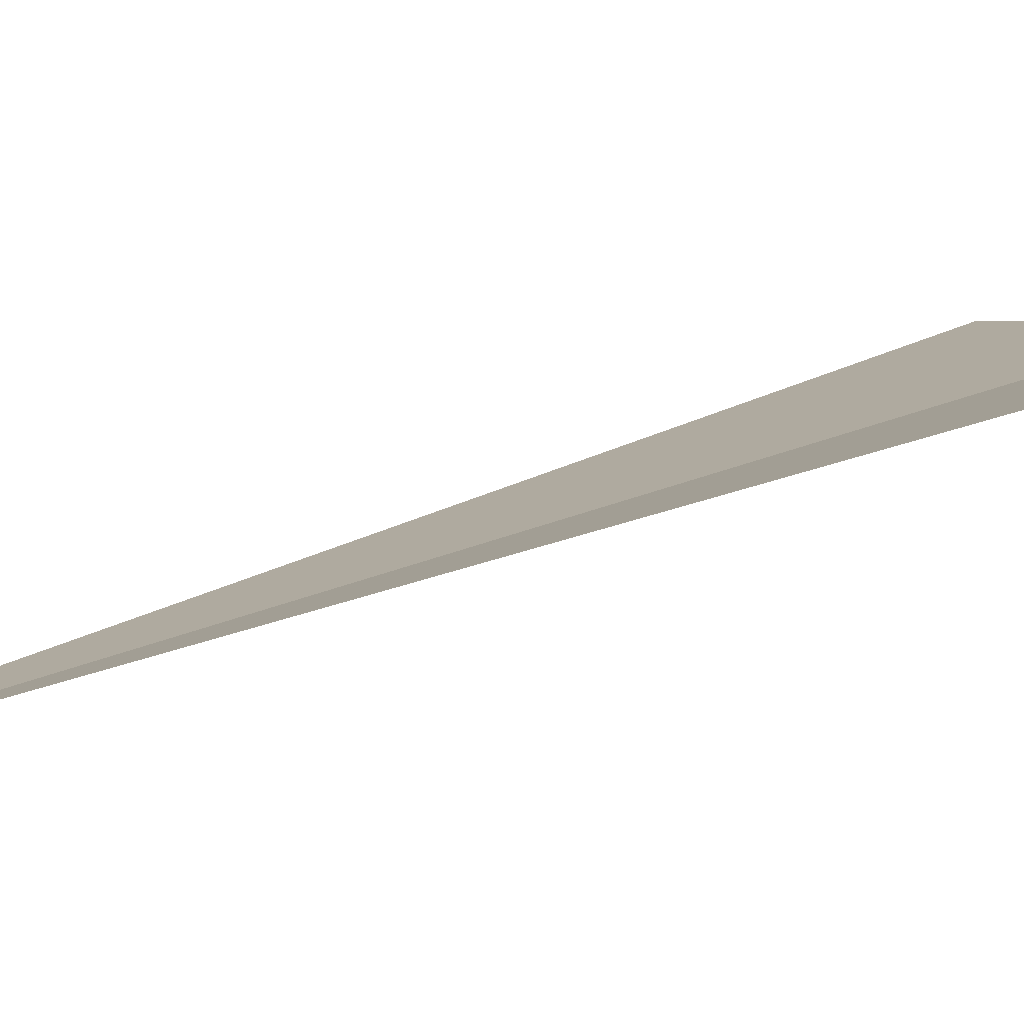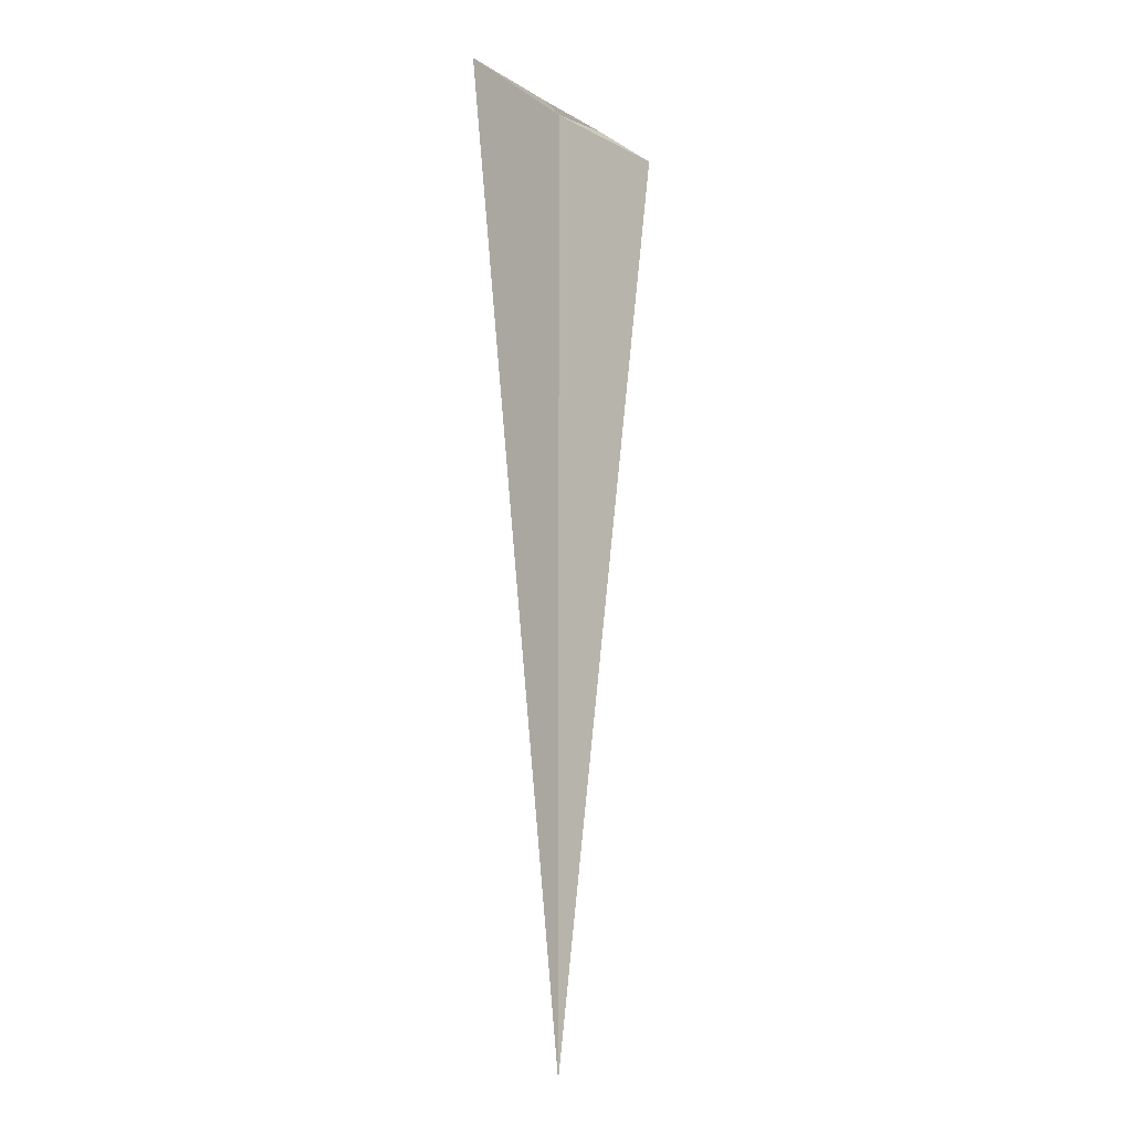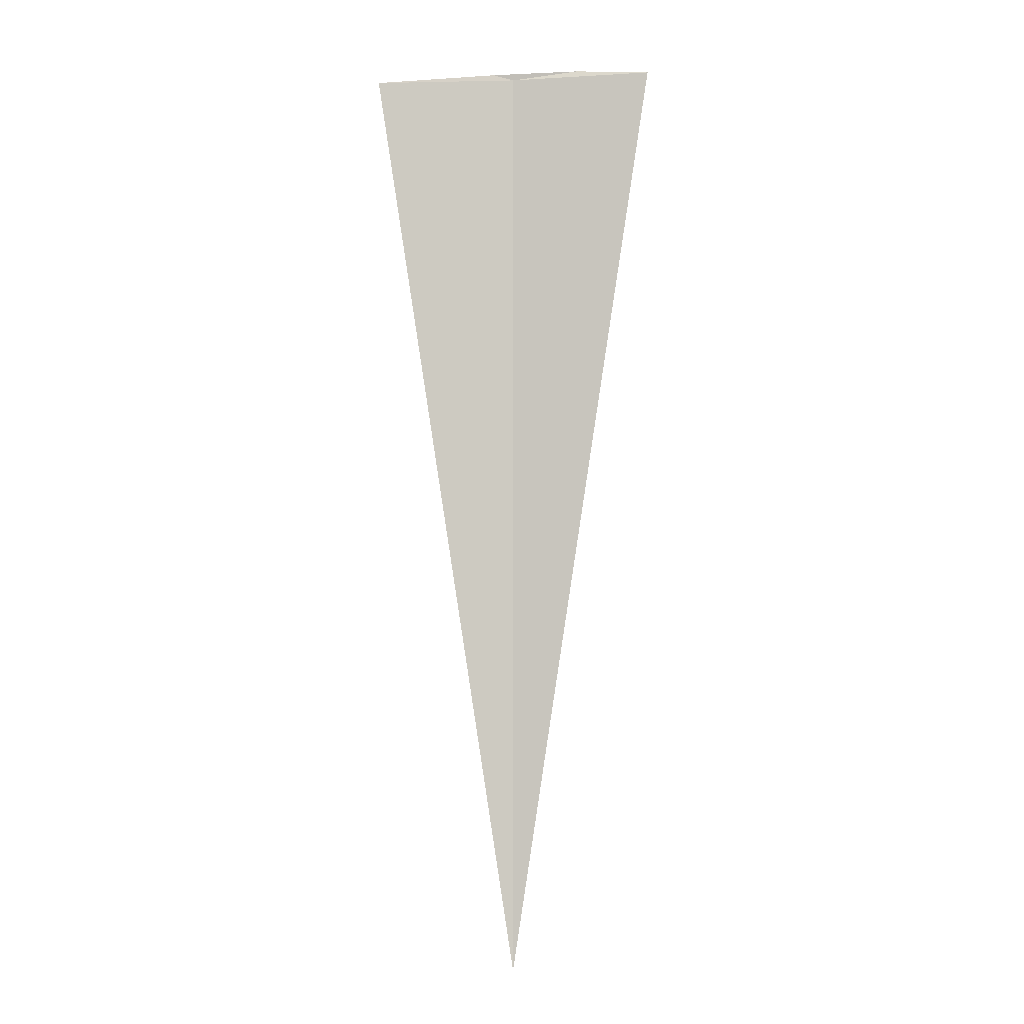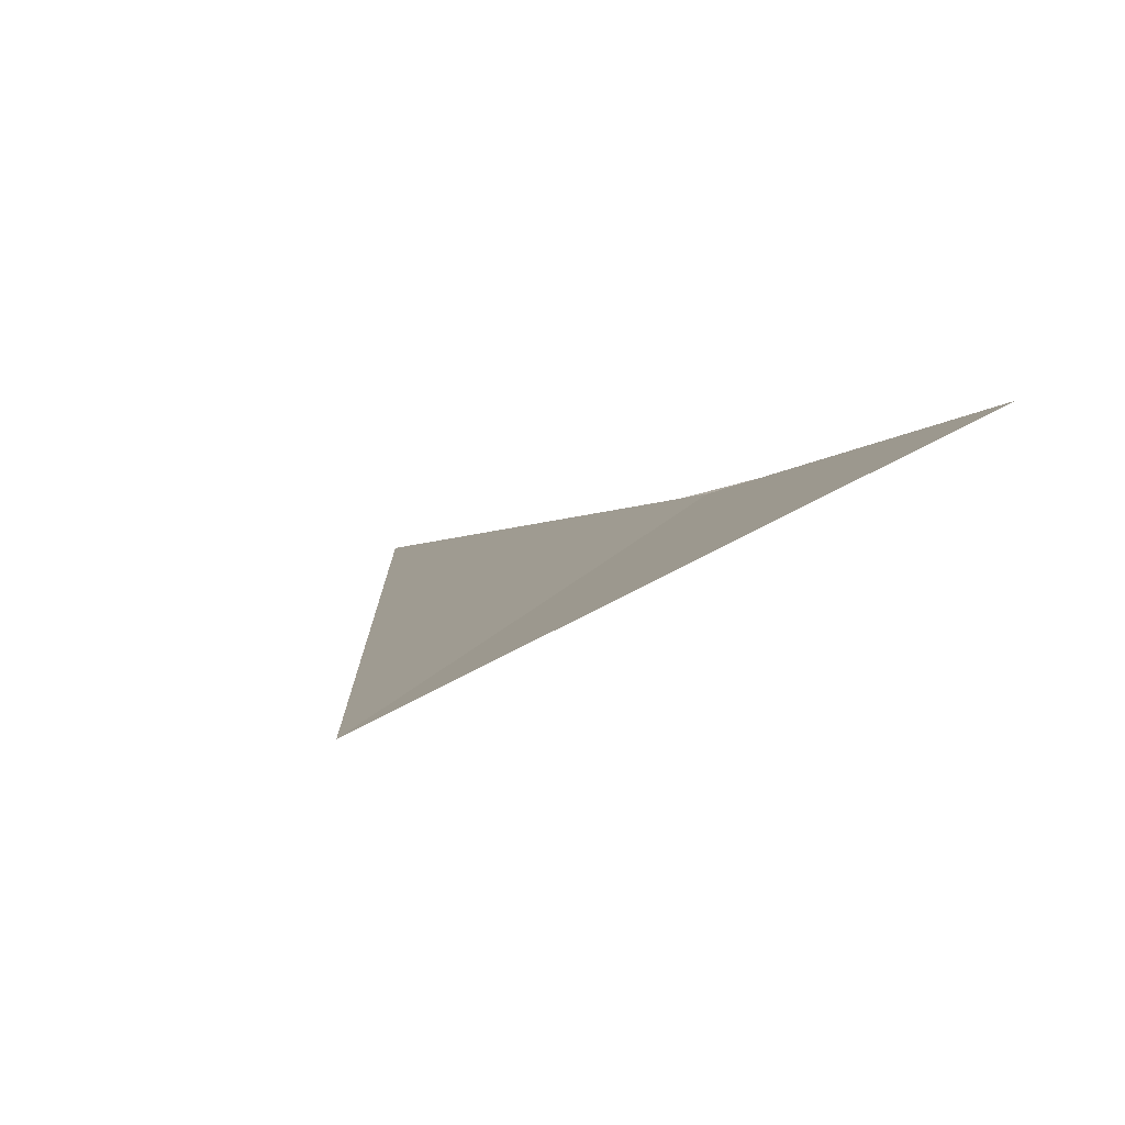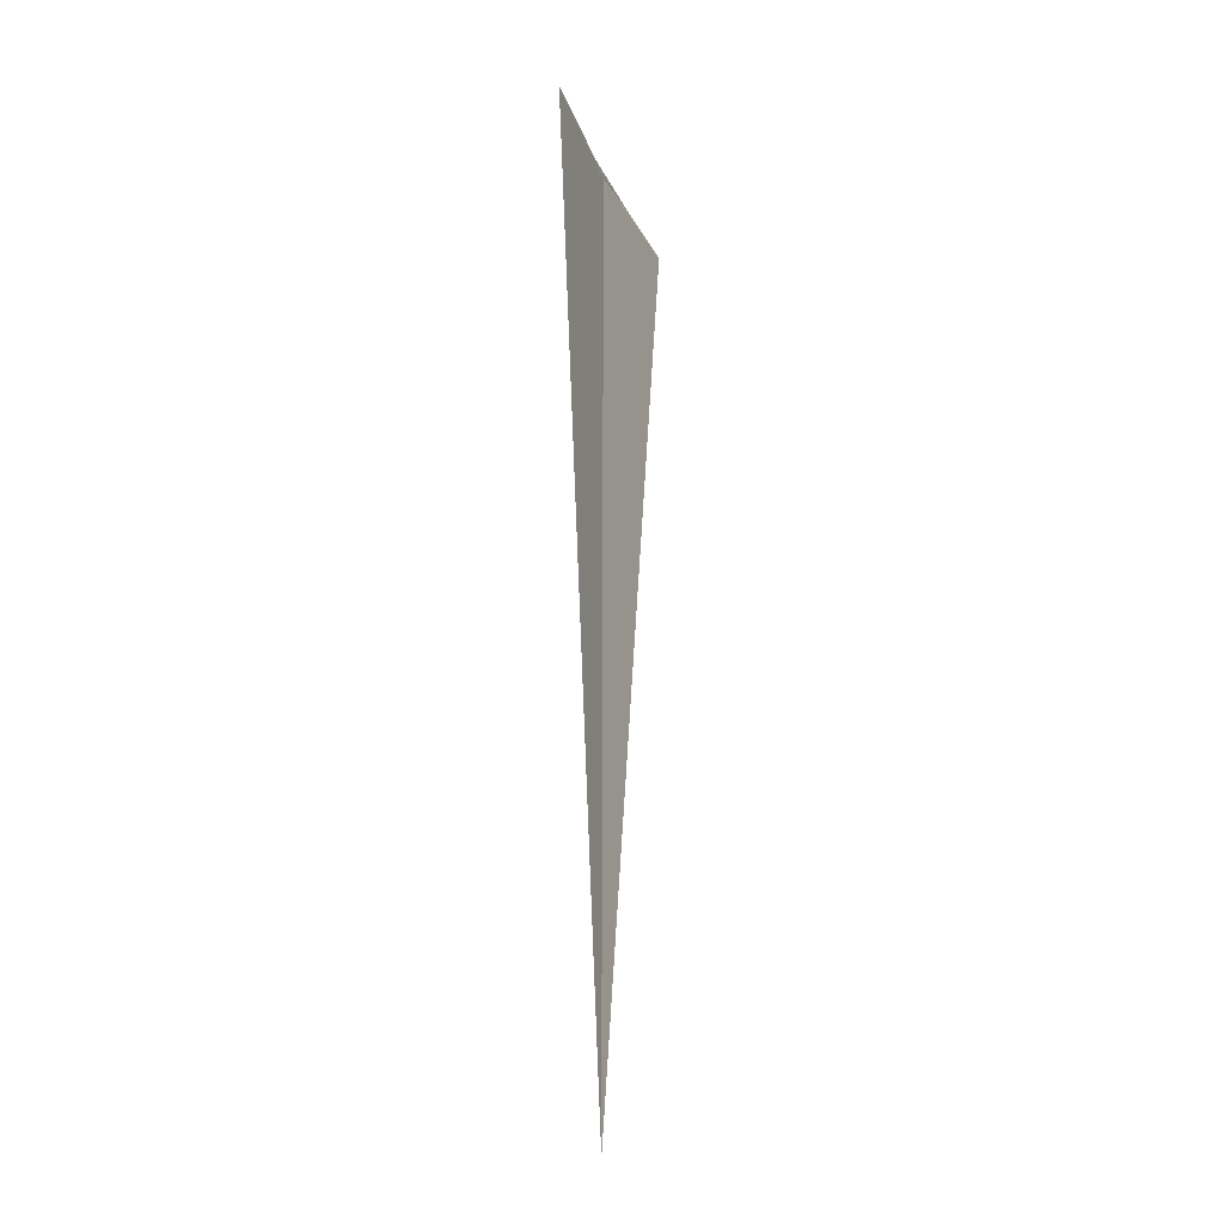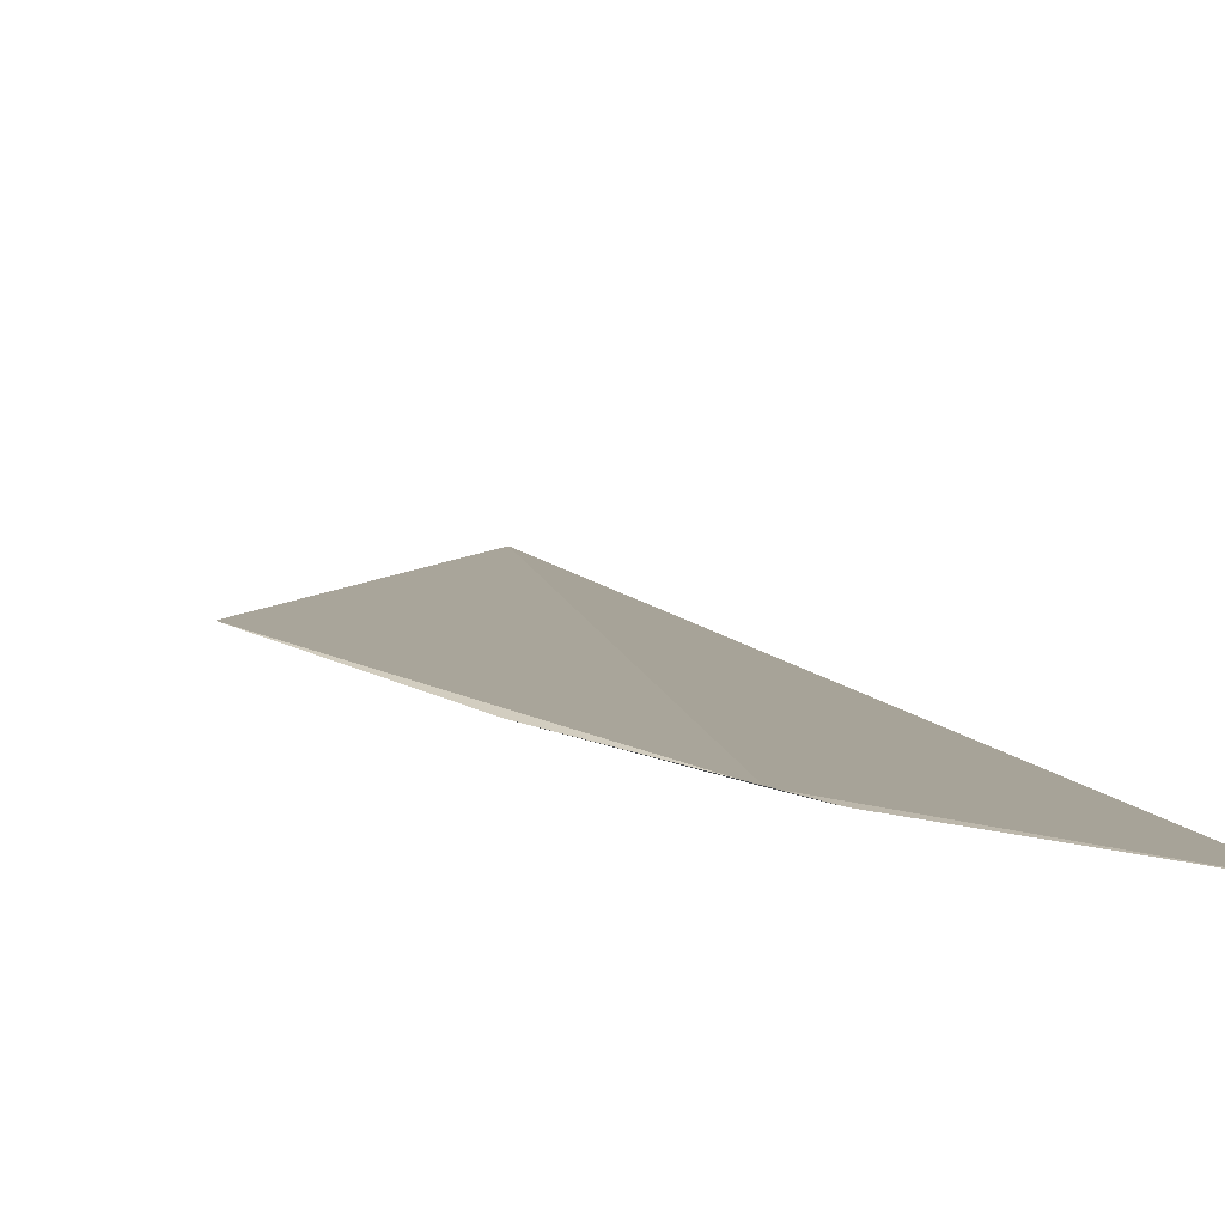
<metadata>
{"format":"obj","ext":"obj","renderer":"f3d","projection":"perspective","resolution":1024,"background":"white","views":[{"elev":17.0,"azim":-135.6,"up":"+Y"},{"elev":-13.4,"azim":113.5,"up":"+Z"},{"elev":-5.1,"azim":173.1,"up":"+Z"},{"elev":4.9,"azim":-172.2,"up":"+Y"},{"elev":-25.5,"azim":95.6,"up":"+Z"},{"elev":4.4,"azim":-5.0,"up":"+Y"}]}
</metadata>
<code>
v -0.9573 -3.884 72.5
v -0.4821 -3.971 72.5
v -0.9573 -3.884 69.37
v -1.418 -3.74 72.5
v -0.89 -3.899 72.52
v -1.179 -3.822 72.52
f 1 5 6
f 1 6 4
f 1 2 5
f 1 3 2
f 1 4 3

</code>
